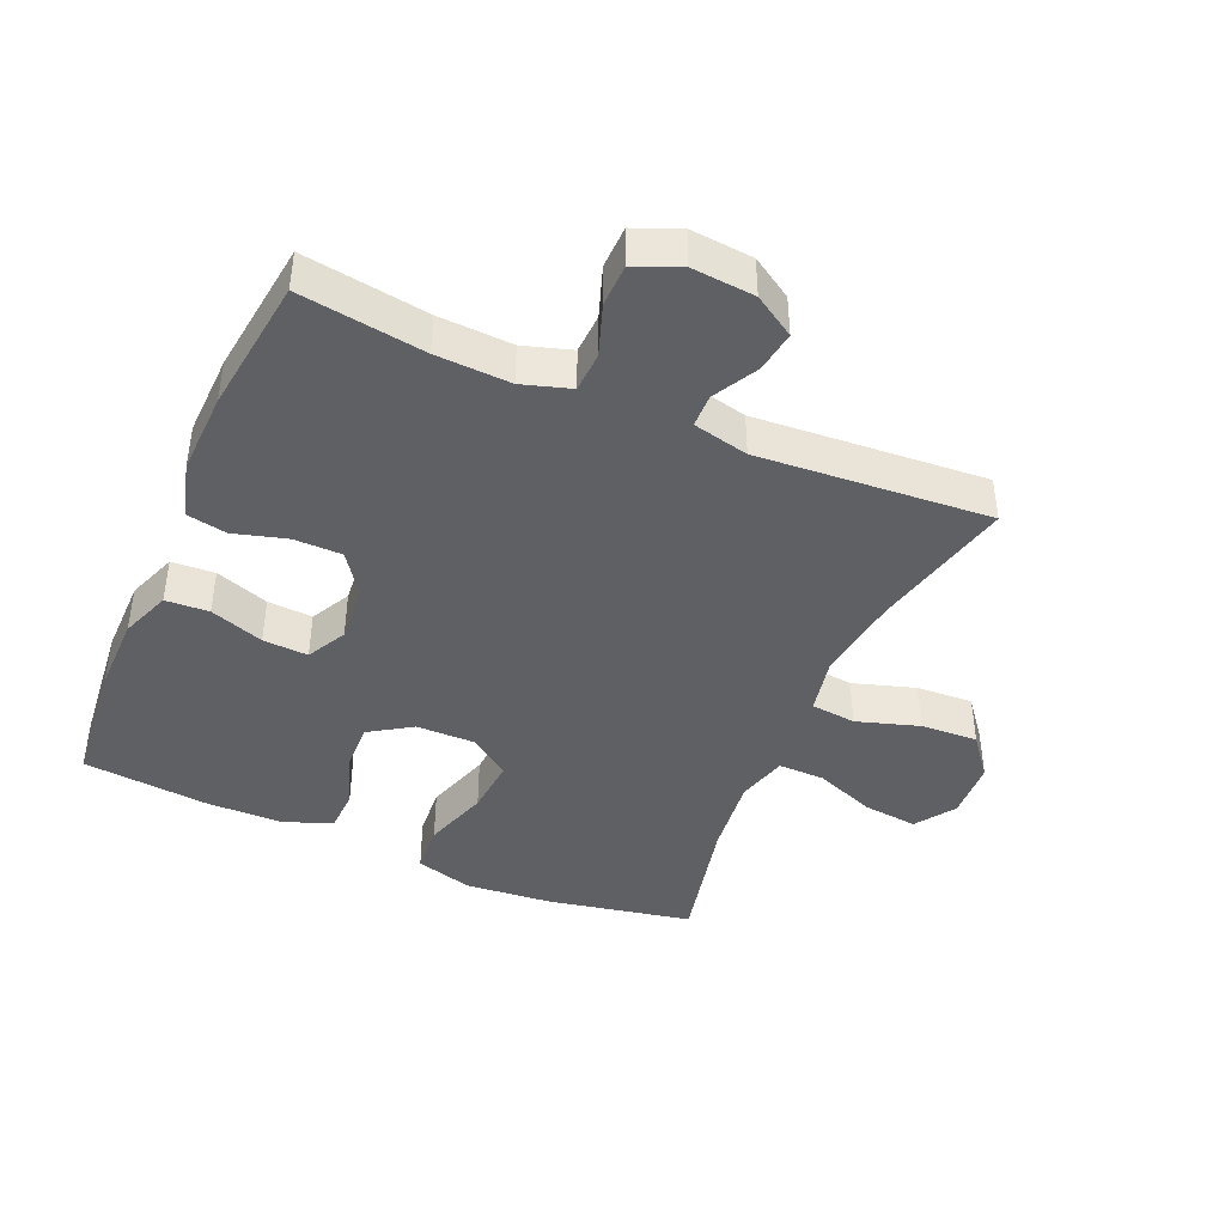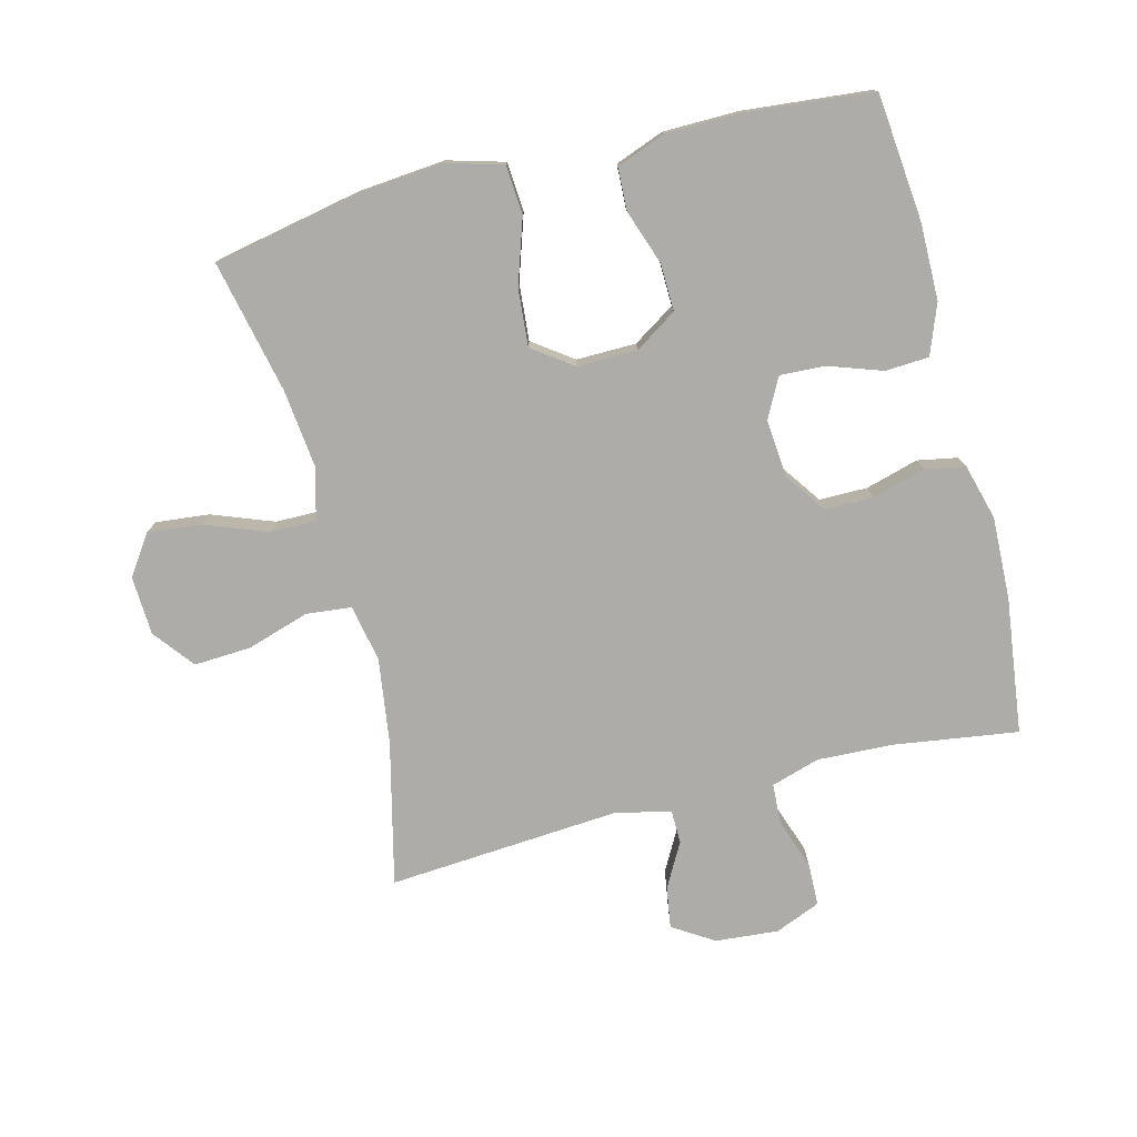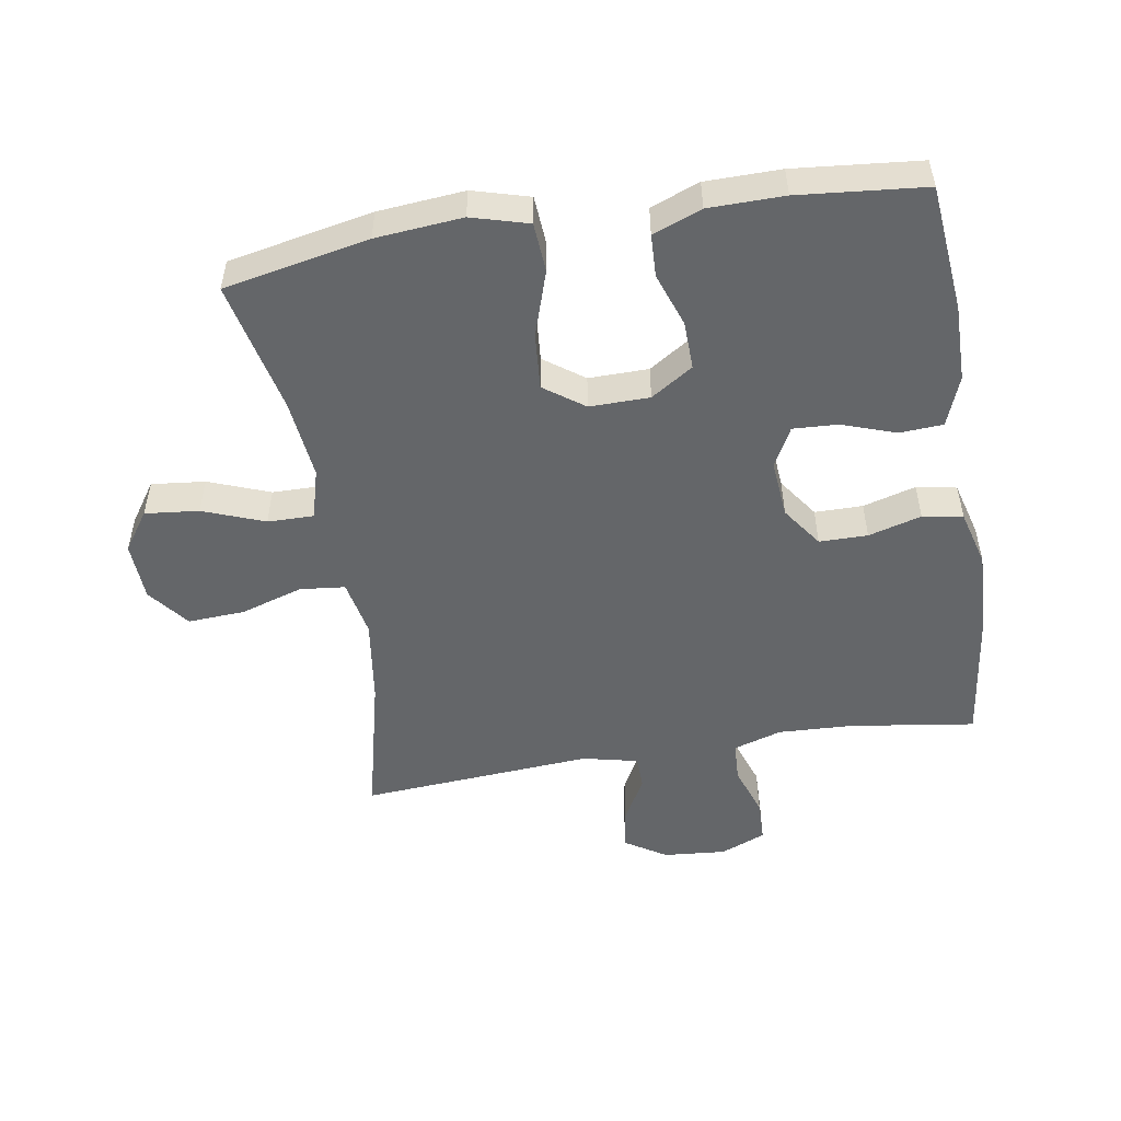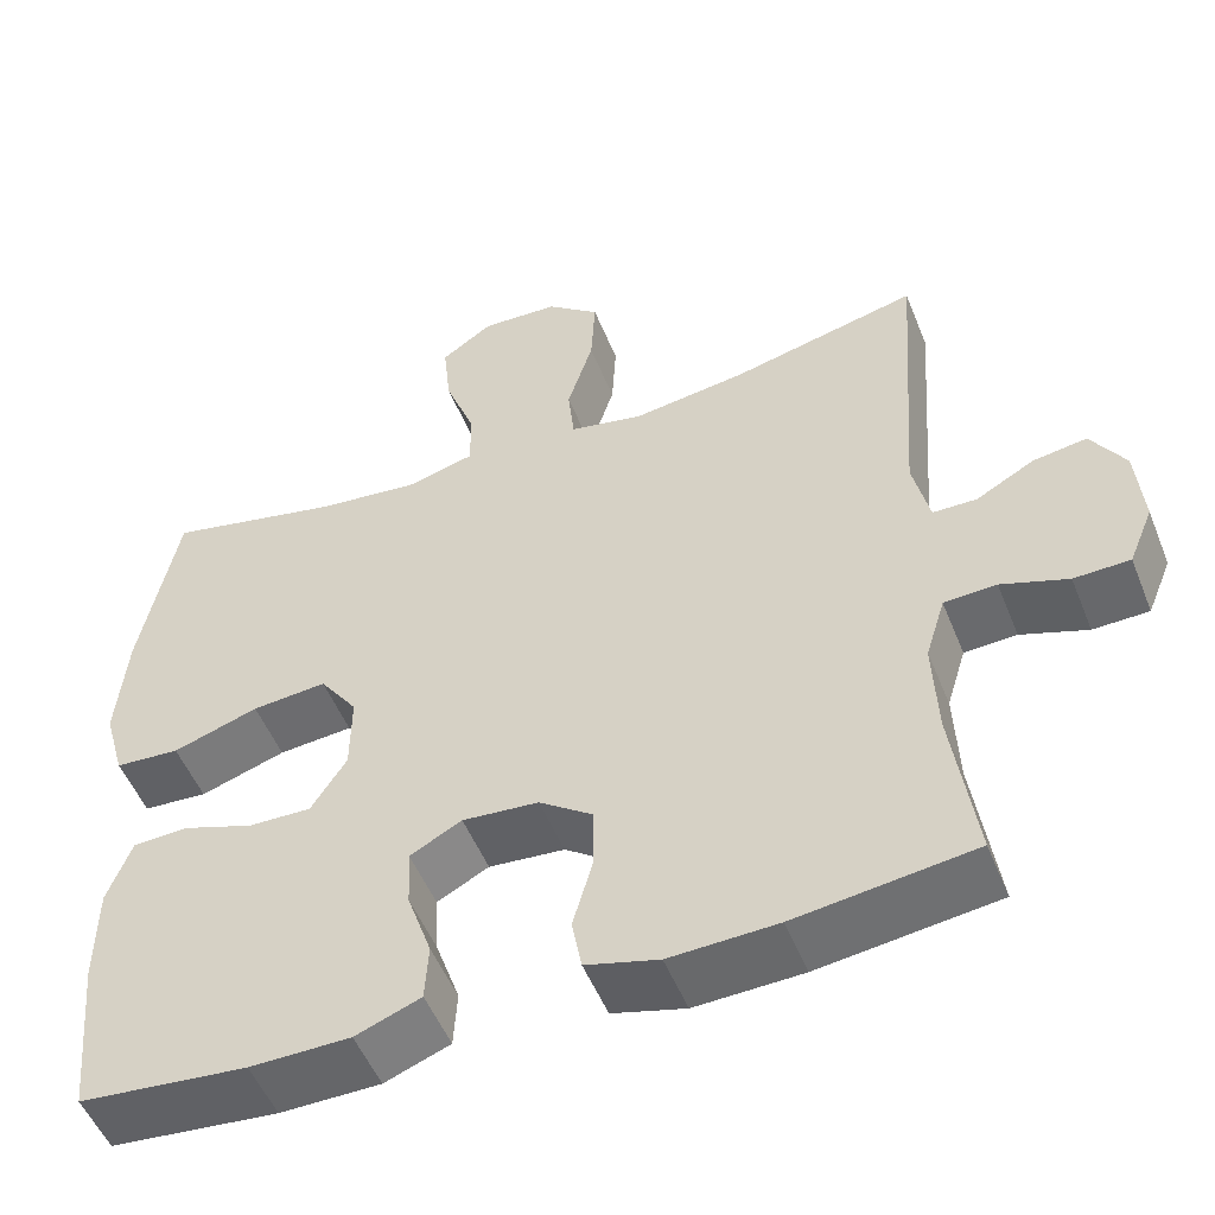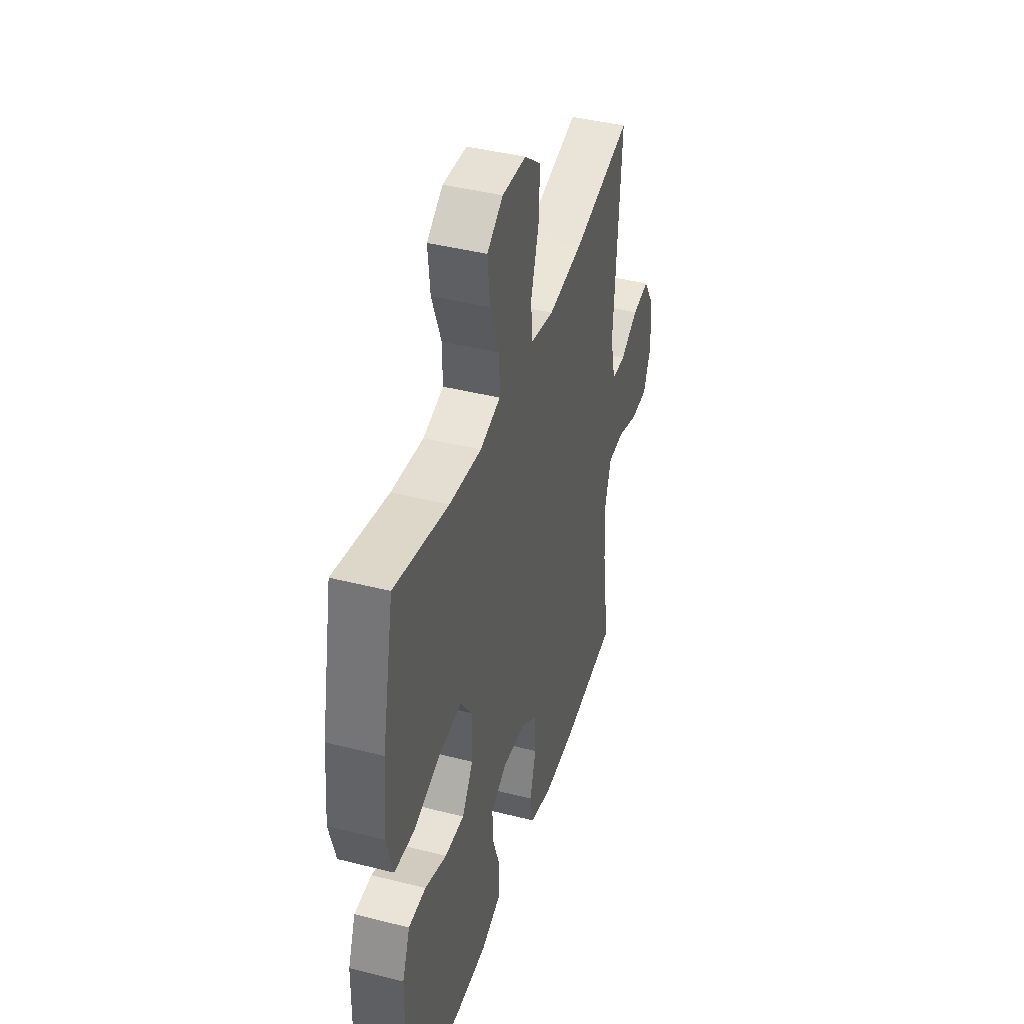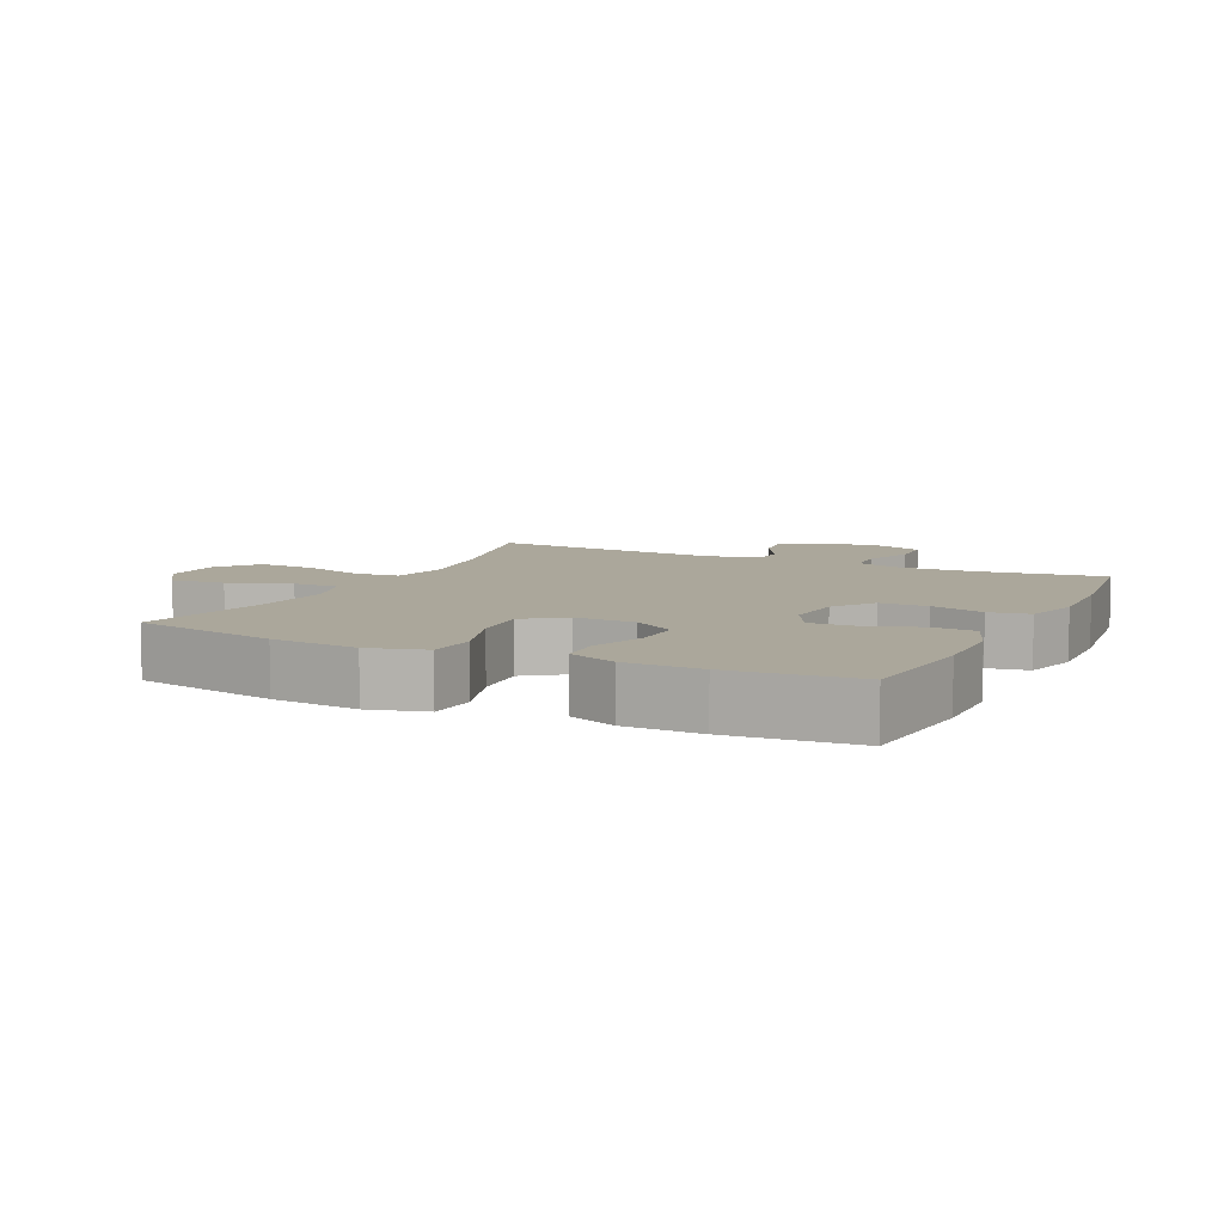
<metadata>
{"format":"obj","ext":"obj","renderer":"f3d","projection":"perspective","resolution":1024,"background":"white","views":[{"elev":-42.8,"azim":-113.4,"up":"+Y"},{"elev":-76.8,"azim":104.3,"up":"+Y"},{"elev":-51.7,"azim":99.3,"up":"+Y"},{"elev":-51.7,"azim":-158.4,"up":"+Z"},{"elev":41.6,"azim":107.1,"up":"+Z"},{"elev":8.1,"azim":115.8,"up":"+Y"}]}
</metadata>
<code>
o path284
v 0.5454 0.0375 -0.3306
v 0.5442 0.0375 -0.2124
v 0.5151 0.0375 -0.136
v 0.4484 0.0375 -0.1334
v 0.364 0.0375 -0.1631
v 0.289 0.0375 -0.1651
v 0.2465 0.0375 -0.09933
v 0.2454 0.0375 -0.005365
v 0.2904 0.0375 0.05726
v 0.3793 0.0375 0.04978
v 0.4813 0.0375 0.01634
v 0.5585 0.0375 0.02184
v 0.5835 0.0375 0.1108
v 0.5714 0.0375 0.2466
v 0.5266 0.0375 0.4731
v 0.3176 0.0375 0.4271
v 0.1935 0.0375 0.4132
v 0.1147 0.0375 0.4349
v 0.1154 0.0375 0.507
v 0.1519 0.0375 0.6034
v 0.1608 0.0375 0.6879
v 0.09921 0.0375 0.7305
v 0.006702 0.0375 0.7261
v -0.05677 0.0375 0.6759
v -0.05178 0.0375 0.5869
v -0.02122 0.0375 0.4892
v -0.02857 0.0375 0.4187
v -0.1174 0.0375 0.4008
v -0.2516 0.0375 0.4195
v -0.4751 0.0375 0.4731
v -0.4486 0.0375 0.1099
v -0.4683 0.0375 0.02301
v -0.5206 0.0375 0.02205
v -0.59 0.0375 0.06037
v -0.6545 0.0375 0.07037
v -0.6949 0.0375 0.006004
v -0.7032 0.0375 -0.09248
v -0.6739 0.0375 -0.1633
v -0.6073 0.0375 -0.1649
v -0.5278 0.0375 -0.1372
v -0.4654 0.0375 -0.1403
v -0.4419 0.0375 -0.216
v -0.4469 0.0375 -0.333
v -0.4751 0.0375 -0.5288
v -0.2625 0.0375 -0.5562
v -0.1339 0.0375 -0.5607
v -0.0468 0.0375 -0.5369
v -0.03507 0.0375 -0.4738
v -0.05844 0.0375 -0.3909
v -0.0581 0.0375 -0.3153
v 0.005648 0.0375 -0.2701
v 0.09624 0.0375 -0.2623
v 0.158 0.0375 -0.2949
v 0.1545 0.0375 -0.3655
v 0.1253 0.0375 -0.4497
v 0.1294 0.0375 -0.5177
v 0.2073 0.0375 -0.5474
v 0.3268 0.0375 -0.5485
v 0.5266 0.0375 -0.5288
v 0.5454 -0.0375 -0.3306
v 0.5442 -0.0375 -0.2124
v 0.5151 -0.0375 -0.136
v 0.4484 -0.0375 -0.1334
v 0.364 -0.0375 -0.1631
v 0.289 -0.0375 -0.1651
v 0.2465 -0.0375 -0.09933
v 0.2454 -0.0375 -0.005365
v 0.2904 -0.0375 0.05726
v 0.3793 -0.0375 0.04978
v 0.4813 -0.0375 0.01634
v 0.5585 -0.0375 0.02184
v 0.5835 -0.0375 0.1108
v 0.5714 -0.0375 0.2466
v 0.5266 -0.0375 0.4731
v 0.3176 -0.0375 0.4271
v 0.1935 -0.0375 0.4132
v 0.1147 -0.0375 0.4349
v 0.1154 -0.0375 0.507
v 0.1519 -0.0375 0.6034
v 0.1608 -0.0375 0.6879
v 0.09921 -0.0375 0.7305
v 0.006702 -0.0375 0.7261
v -0.05677 -0.0375 0.6759
v -0.05178 -0.0375 0.5869
v -0.02122 -0.0375 0.4892
v -0.02857 -0.0375 0.4187
v -0.1174 -0.0375 0.4008
v -0.2516 -0.0375 0.4195
v -0.4751 -0.0375 0.4731
v -0.4486 -0.0375 0.1099
v -0.4683 -0.0375 0.02301
v -0.5206 -0.0375 0.02205
v -0.59 -0.0375 0.06037
v -0.6545 -0.0375 0.07037
v -0.6949 -0.0375 0.006004
v -0.7032 -0.0375 -0.09248
v -0.6739 -0.0375 -0.1633
v -0.6073 -0.0375 -0.1649
v -0.5278 -0.0375 -0.1372
v -0.4654 -0.0375 -0.1403
v -0.4419 -0.0375 -0.216
v -0.4469 -0.0375 -0.333
v -0.4751 -0.0375 -0.5288
v -0.2625 -0.0375 -0.5562
v -0.1339 -0.0375 -0.5607
v -0.0468 -0.0375 -0.5369
v -0.03507 -0.0375 -0.4738
v -0.05844 -0.0375 -0.3909
v -0.0581 -0.0375 -0.3153
v 0.005648 -0.0375 -0.2701
v 0.09624 -0.0375 -0.2623
v 0.158 -0.0375 -0.2949
v 0.1545 -0.0375 -0.3655
v 0.1253 -0.0375 -0.4497
v 0.1294 -0.0375 -0.5177
v 0.2073 -0.0375 -0.5474
v 0.3268 -0.0375 -0.5485
v 0.5266 -0.0375 -0.5288
v 0.5585 0.0375 0.02184
v 0.5585 0.0375 0.02184
v 0.5835 0.0375 0.1108
v 0.5714 0.0375 0.2466
v 0.4813 0.0375 0.01634
v 0.5454 0.0375 -0.3306
v 0.5442 0.0375 -0.2124
v 0.5151 0.0375 -0.136
v 0.5151 0.0375 -0.136
v 0.5266 0.0375 0.4731
v 0.5266 0.0375 0.4731
v 0.5266 0.0375 -0.5288
v 0.5266 0.0375 -0.5288
v 0.4484 0.0375 -0.1334
v 0.3793 0.0375 0.04978
v 0.364 0.0375 -0.1631
v 0.3268 0.0375 -0.5485
v 0.3176 0.0375 0.4271
v 0.2904 0.0375 0.05726
v 0.289 0.0375 -0.1651
v 0.2073 0.0375 -0.5474
v 0.1935 0.0375 0.4132
v 0.2454 0.0375 -0.005365
v 0.2465 0.0375 -0.09933
v 0.1294 0.0375 -0.5177
v 0.1294 0.0375 -0.5177
v 0.158 0.0375 -0.2949
v 0.158 0.0375 -0.2949
v 0.1545 0.0375 -0.3655
v 0.1147 0.0375 0.4349
v 0.1147 0.0375 0.4349
v 0.1519 0.0375 0.6034
v 0.1608 0.0375 0.6879
v 0.1608 0.0375 0.6879
v 0.09921 0.0375 0.7305
v 0.09624 0.0375 -0.2623
v 0.1253 0.0375 -0.4497
v 0.1154 0.0375 0.507
v 0.006702 0.0375 0.7261
v 0.005648 0.0375 -0.2701
v -0.05677 0.0375 0.6759
v -0.0581 0.0375 -0.3153
v -0.02122 0.0375 0.4892
v -0.02857 0.0375 0.4187
v -0.02857 0.0375 0.4187
v -0.05178 0.0375 0.5869
v -0.1174 0.0375 0.4008
v -0.0468 0.0375 -0.5369
v -0.0468 0.0375 -0.5369
v -0.03507 0.0375 -0.4738
v -0.05844 0.0375 -0.3909
v -0.1339 0.0375 -0.5607
v -0.2516 0.0375 0.4195
v -0.2625 0.0375 -0.5562
v -0.4751 0.0375 -0.5288
v -0.4751 0.0375 -0.5288
v -0.4419 0.0375 -0.216
v -0.4469 0.0375 -0.333
v -0.4654 0.0375 -0.1403
v -0.4654 0.0375 -0.1403
v -0.4486 0.0375 0.1099
v -0.4683 0.0375 0.02301
v -0.4683 0.0375 0.02301
v -0.4751 0.0375 0.4731
v -0.4751 0.0375 0.4731
v -0.5278 0.0375 -0.1372
v -0.5206 0.0375 0.02205
v -0.59 0.0375 0.06037
v -0.6073 0.0375 -0.1649
v -0.6545 0.0375 0.07037
v -0.6545 0.0375 0.07037
v -0.6739 0.0375 -0.1633
v -0.6739 0.0375 -0.1633
v -0.6949 0.0375 0.006004
v -0.7032 0.0375 -0.09248
v 0.5585 -0.0375 0.02184
v 0.5585 -0.0375 0.02184
v 0.5835 -0.0375 0.1108
v 0.5714 -0.0375 0.2466
v 0.4813 -0.0375 0.01634
v 0.5454 -0.0375 -0.3306
v 0.5442 -0.0375 -0.2124
v 0.5151 -0.0375 -0.136
v 0.5151 -0.0375 -0.136
v 0.5266 -0.0375 0.4731
v 0.5266 -0.0375 0.4731
v 0.5266 -0.0375 -0.5288
v 0.5266 -0.0375 -0.5288
v 0.4484 -0.0375 -0.1334
v 0.3793 -0.0375 0.04978
v 0.364 -0.0375 -0.1631
v 0.3268 -0.0375 -0.5485
v 0.3176 -0.0375 0.4271
v 0.2904 -0.0375 0.05726
v 0.289 -0.0375 -0.1651
v 0.2073 -0.0375 -0.5474
v 0.1935 -0.0375 0.4132
v 0.2454 -0.0375 -0.005365
v 0.2465 -0.0375 -0.09933
v 0.1294 -0.0375 -0.5177
v 0.1294 -0.0375 -0.5177
v 0.158 -0.0375 -0.2949
v 0.158 -0.0375 -0.2949
v 0.1545 -0.0375 -0.3655
v 0.1147 -0.0375 0.4349
v 0.1147 -0.0375 0.4349
v 0.1519 -0.0375 0.6034
v 0.1608 -0.0375 0.6879
v 0.1608 -0.0375 0.6879
v 0.09921 -0.0375 0.7305
v 0.09624 -0.0375 -0.2623
v 0.1253 -0.0375 -0.4497
v 0.1154 -0.0375 0.507
v 0.006702 -0.0375 0.7261
v 0.005648 -0.0375 -0.2701
v -0.05677 -0.0375 0.6759
v -0.0581 -0.0375 -0.3153
v -0.02122 -0.0375 0.4892
v -0.02857 -0.0375 0.4187
v -0.02857 -0.0375 0.4187
v -0.05178 -0.0375 0.5869
v -0.1174 -0.0375 0.4008
v -0.0468 -0.0375 -0.5369
v -0.0468 -0.0375 -0.5369
v -0.03507 -0.0375 -0.4738
v -0.05844 -0.0375 -0.3909
v -0.1339 -0.0375 -0.5607
v -0.2516 -0.0375 0.4195
v -0.2625 -0.0375 -0.5562
v -0.4751 -0.0375 -0.5288
v -0.4751 -0.0375 -0.5288
v -0.4419 -0.0375 -0.216
v -0.4469 -0.0375 -0.333
v -0.4654 -0.0375 -0.1403
v -0.4654 -0.0375 -0.1403
v -0.4486 -0.0375 0.1099
v -0.4683 -0.0375 0.02301
v -0.4683 -0.0375 0.02301
v -0.4751 -0.0375 0.4731
v -0.4751 -0.0375 0.4731
v -0.5278 -0.0375 -0.1372
v -0.5206 -0.0375 0.02205
v -0.59 -0.0375 0.06037
v -0.6073 -0.0375 -0.1649
v -0.6545 -0.0375 0.07037
v -0.6545 -0.0375 0.07037
v -0.6739 -0.0375 -0.1633
v -0.6739 -0.0375 -0.1633
v -0.6949 -0.0375 0.006004
v -0.7032 -0.0375 -0.09248
f 259 255 260
f 237 240 216
f 244 235 251
f 243 245 241
f 268 260 267
f 231 236 223
f 226 228 225
f 214 230 218
f 233 240 254
f 215 212 211
f 245 244 247
f 197 211 208
f 203 211 197
f 196 197 208
f 194 196 198
f 252 255 259
f 212 223 237
f 235 252 250
f 209 200 207
f 262 268 265
f 232 239 225
f 247 244 251
f 198 196 208
f 225 239 231
f 222 209 220
f 215 223 212
f 199 210 205
f 232 225 228
f 254 246 257
f 229 216 233
f 217 216 229
f 216 240 233
f 236 231 239
f 208 211 212
f 209 222 210
f 259 268 262
f 260 261 267
f 233 255 252
f 247 251 248
f 210 199 209
f 210 222 214
f 213 220 209
f 214 222 230
f 233 254 255
f 207 200 201
f 235 250 251
f 267 261 263
f 254 240 246
f 259 260 268
f 220 217 229
f 213 217 220
f 212 237 216
f 200 209 199
f 239 232 234
f 237 223 236
f 233 252 235
f 244 245 243
f 120 13 72 195
f 13 14 73 72
f 11 12 71 70
f 1 2 61 60
f 2 127 202 61
f 14 129 204 73
f 131 1 60 206
f 3 4 63 62
f 10 11 70 69
f 4 5 64 63
f 58 59 118 117
f 15 16 75 74
f 9 10 69 68
f 5 6 65 64
f 57 58 117 116
f 16 17 76 75
f 8 9 68 67
f 6 7 66 65
f 7 8 67 66
f 144 57 116 219
f 146 54 113 221
f 17 149 224 76
f 20 152 227 79
f 21 22 81 80
f 52 53 112 111
f 55 56 115 114
f 54 55 114 113
f 19 20 79 78
f 18 19 78 77
f 22 23 82 81
f 51 52 111 110
f 23 24 83 82
f 50 51 110 109
f 26 163 238 85
f 25 26 85 84
f 24 25 84 83
f 27 28 87 86
f 167 48 107 242
f 48 49 108 107
f 46 47 106 105
f 49 50 109 108
f 28 29 88 87
f 45 46 105 104
f 174 45 104 249
f 42 43 102 101
f 178 42 101 253
f 31 181 256 90
f 183 31 90 258
f 29 30 89 88
f 43 44 103 102
f 40 41 100 99
f 32 33 92 91
f 33 34 93 92
f 39 40 99 98
f 34 189 264 93
f 191 39 98 266
f 35 36 95 94
f 37 38 97 96
f 36 37 96 95
f 184 185 180
f 162 141 165
f 169 176 160
f 168 166 170
f 193 192 185
f 156 148 161
f 151 150 153
f 139 143 155
f 158 179 165
f 140 136 137
f 170 172 169
f 122 133 136
f 128 122 136
f 121 133 122
f 119 123 121
f 177 184 180
f 137 162 148
f 160 175 177
f 134 132 125
f 187 190 193
f 157 150 164
f 172 176 169
f 123 133 121
f 150 156 164
f 147 145 134
f 140 137 148
f 124 130 135
f 157 153 150
f 179 182 171
f 154 158 141
f 142 154 141
f 141 158 165
f 161 164 156
f 133 137 136
f 134 135 147
f 184 187 193
f 185 192 186
f 158 177 180
f 172 173 176
f 135 134 124
f 135 139 147
f 138 134 145
f 139 155 147
f 158 180 179
f 132 126 125
f 160 176 175
f 192 188 186
f 179 171 165
f 184 193 185
f 145 154 142
f 138 145 142
f 137 141 162
f 125 124 134
f 164 159 157
f 162 161 148
f 158 160 177
f 169 168 170

</code>
